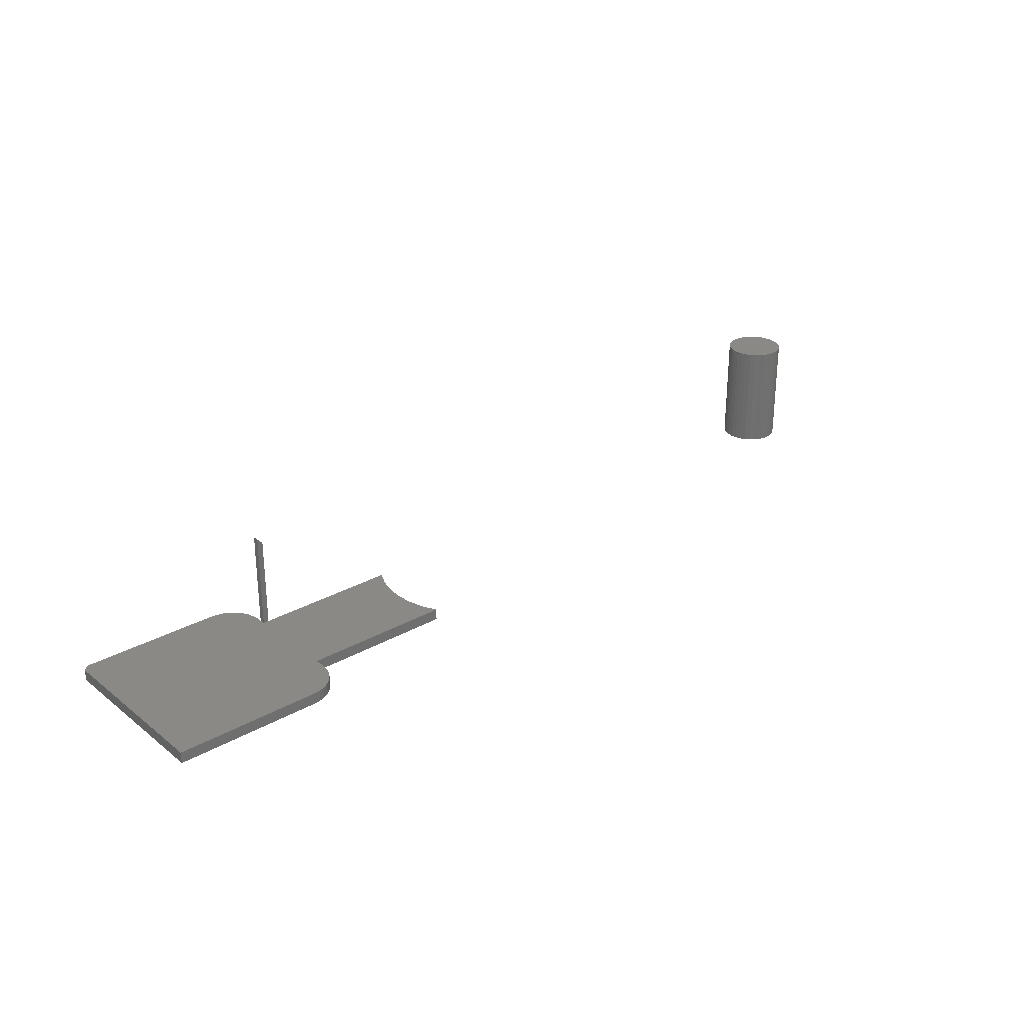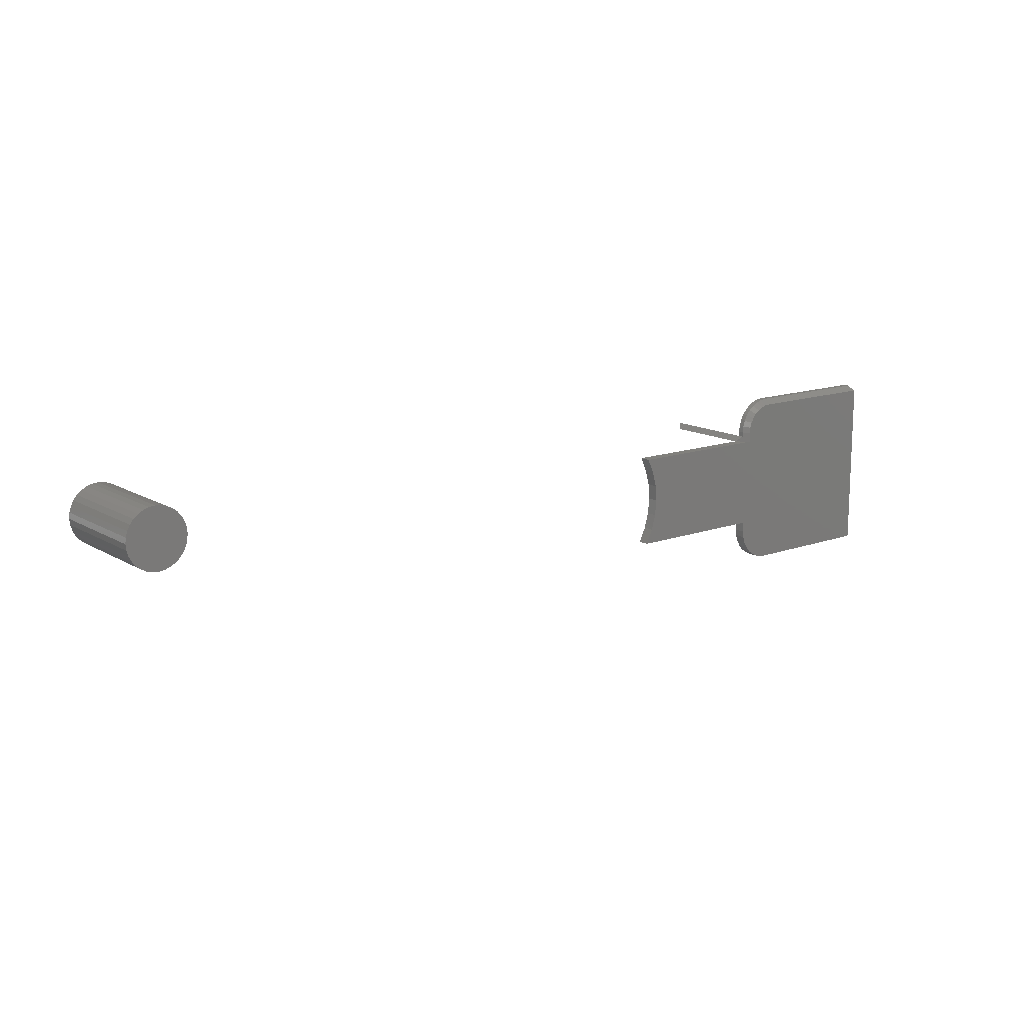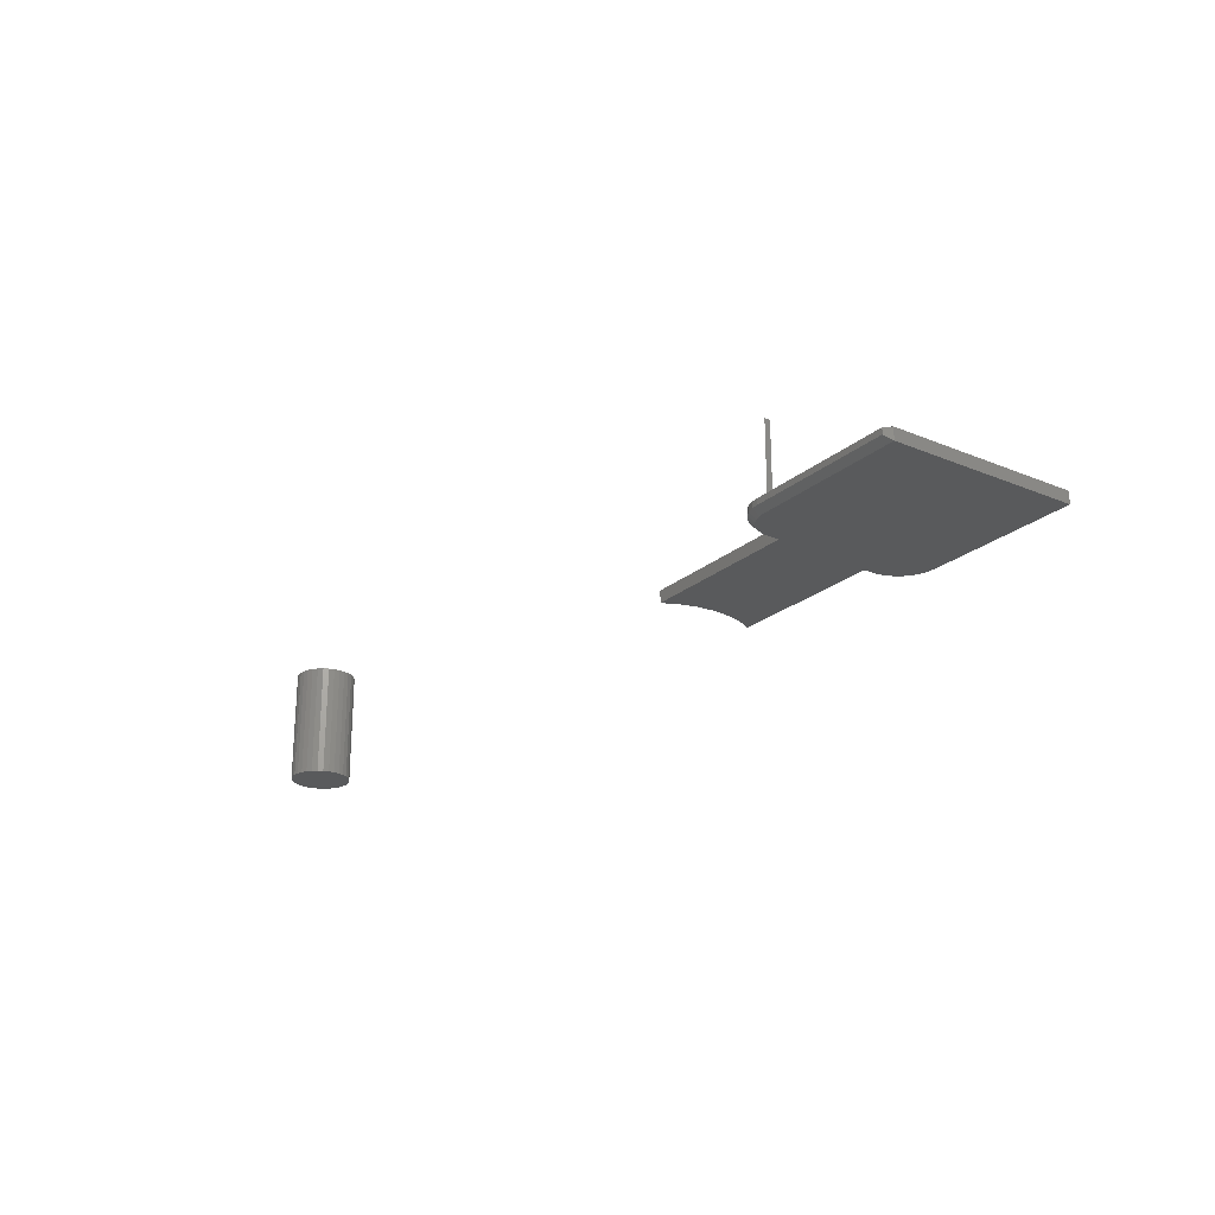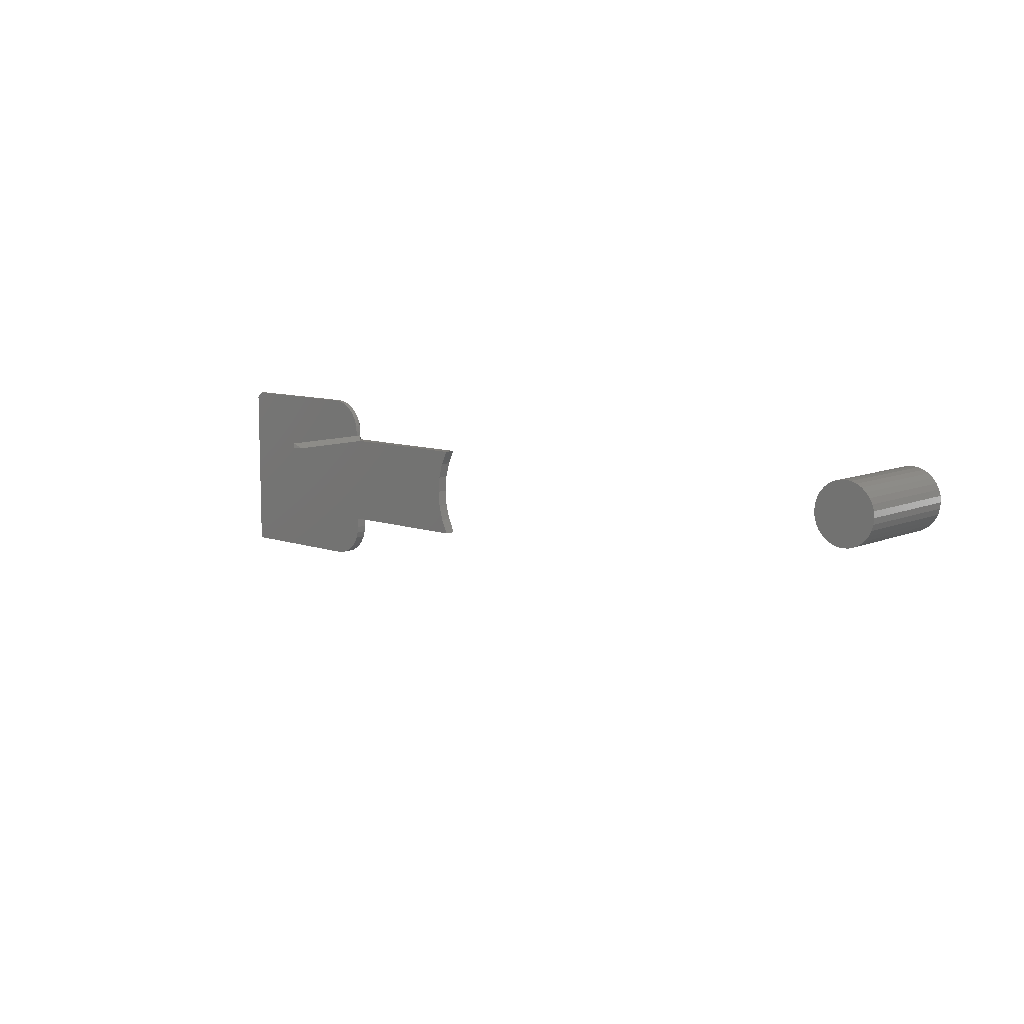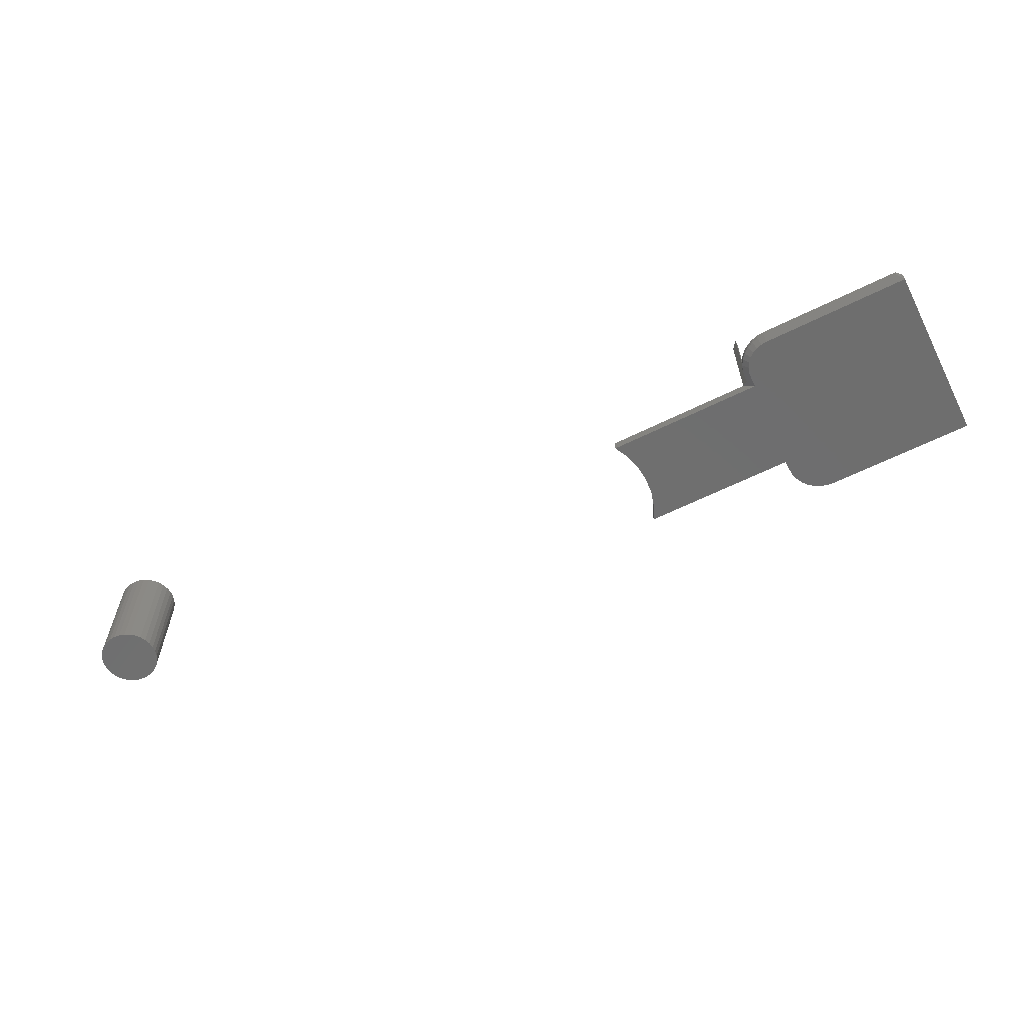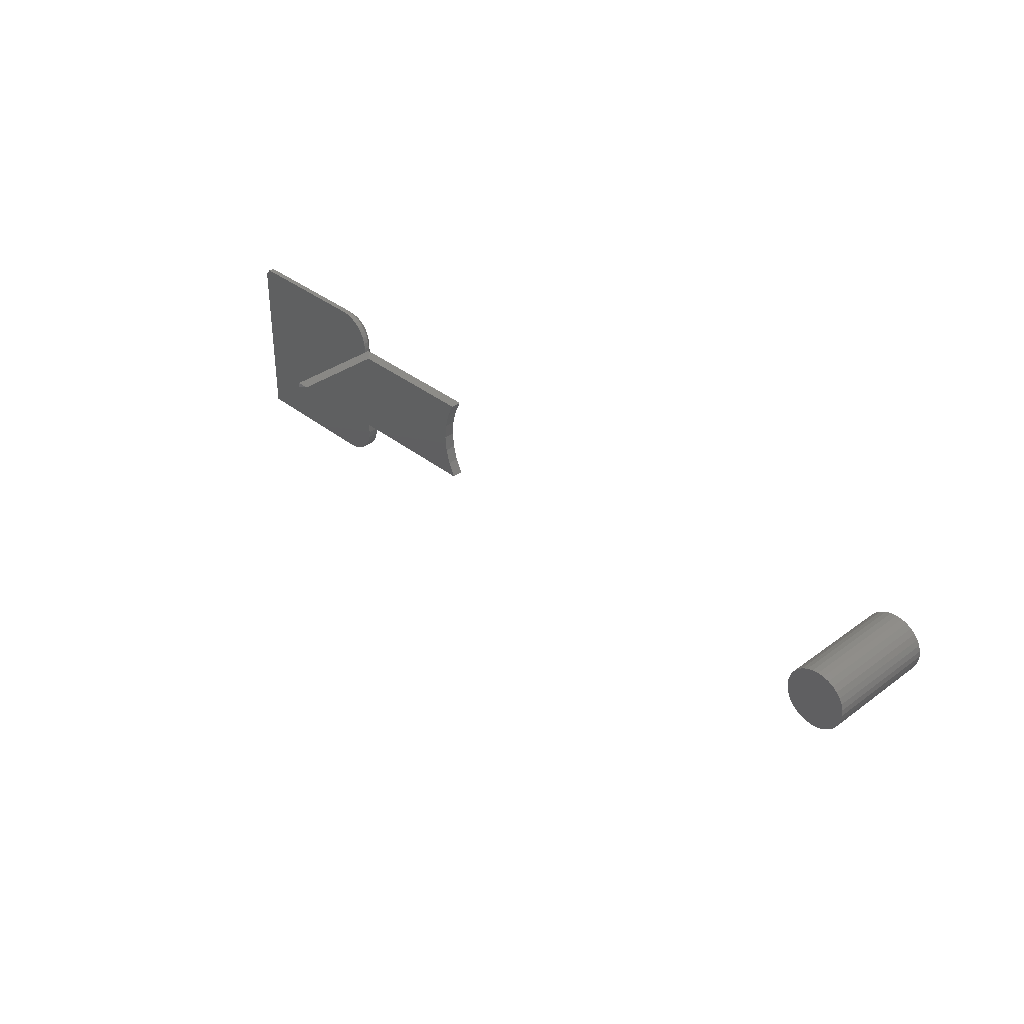
<metadata>
{"format":"stl","ext":"stl","renderer":"f3d","projection":"perspective","resolution":1024,"background":"white","views":[{"elev":28.0,"azim":139.4,"up":"+Y"},{"elev":14.1,"azim":-38.3,"up":"+Z"},{"elev":-23.0,"azim":54.7,"up":"+Y"},{"elev":9.6,"azim":-137.4,"up":"+Z"},{"elev":-60.7,"azim":27.0,"up":"+Y"},{"elev":35.8,"azim":-133.9,"up":"+Z"}]}
</metadata>
<code>
# stl→obj: 139 verts, 270 faces
v 0.3145 -0.1406 0.0741
v 0.3145 -0.1406 0.06628
v 0.3145 -0.007812 0.0741
v 0.3145 -0.007812 0.06628
v 0.3067 -0.1406 0.06628
v 0.3067 -0.01562 0.06628
v 0.5547 -0.1406 0.1283
v 0.3439 -0.1406 0.1247
v 0.3622 -0.1406 0.1283
v 0.3529 -0.1406 0.1274
v 0.3145 -0.1406 -0.0625
v 0.5625 -0.1406 0.1205
v 0.3145 -0.1406 -0.07681
v 0.3225 -0.1406 -0.1033
v 0.3181 -0.1406 -0.09506
v 0.3284 -0.1406 -0.1105
v 0.3145 -0.1406 0.08059
v 0.3154 -0.1406 0.0899
v 0.3181 -0.1406 0.09885
v 0.3225 -0.1406 0.1071
v 0.3284 -0.1406 0.1143
v 0.3357 -0.1406 0.1203
v 0.1094 -0.1406 -0.0625
v 0.1189 -0.1406 -0.04217
v 0.1248 -0.1406 -0.02049
v 0.1268 -0.1406 0.001891
v 0.1248 -0.1406 0.02427
v 0.1189 -0.1406 0.04596
v 0.1094 -0.1406 0.06628
v 0.3154 -0.1406 -0.08611
v 0.5625 -0.1406 -0.1245
v 0.3622 -0.1406 -0.1245
v 0.3529 -0.1406 -0.1236
v 0.3439 -0.1406 -0.1209
v 0.3357 -0.1406 -0.1165
v 0.1094 -0.1562 -0.0625
v 0.3145 -0.1562 -0.0625
v 0.3145 -0.1562 -0.07681
v 0.3622 -0.1562 -0.1245
v 0.3529 -0.1562 -0.1236
v 0.3439 -0.1562 -0.1209
v 0.3357 -0.1562 -0.1165
v 0.3284 -0.1562 -0.1105
v 0.3225 -0.1562 -0.1033
v 0.3181 -0.1562 -0.09506
v 0.3154 -0.1562 -0.08611
v 0.5625 -0.1562 -0.1245
v 0.5625 -0.1562 0.1205
v 0.5547 -0.1484 0.1283
v 0.3622 -0.1484 0.1283
v 0.3145 -0.1484 0.08059
v 0.3154 -0.1484 0.0899
v 0.3181 -0.1484 0.09885
v 0.3225 -0.1484 0.1071
v 0.3284 -0.1484 0.1143
v 0.3357 -0.1484 0.1203
v 0.3439 -0.1484 0.1247
v 0.3529 -0.1484 0.1274
v 0.1248 -0.1562 0.02427
v 0.1189 -0.1562 0.04596
v 0.1094 -0.1562 0.06628
v 0.1268 -0.1562 0.001891
v 0.1248 -0.1562 -0.02049
v 0.1189 -0.1562 -0.04217
v 0.3223 -0.1562 0.06628
v 0.3145 -0.1484 0.0741
v 0.3223 -0.1562 0.08059
v 0.3622 -0.1562 0.1205
v 0.3544 -0.1562 0.1197
v 0.3469 -0.1562 0.1174
v 0.34 -0.1562 0.1138
v 0.334 -0.1562 0.1088
v 0.329 -0.1562 0.1028
v 0.3253 -0.1562 0.09586
v 0.3231 -0.1562 0.08837
v -0.6947 -0.1562 0.1201
v -0.7028 -0.1562 0.1193
v -0.7106 -0.1562 0.1169
v -0.6867 -0.1562 0.1193
v -0.6789 -0.1562 0.1169
v -0.7178 -0.1562 0.1131
v -0.6717 -0.1562 0.1131
v -0.724 -0.1562 0.1079
v -0.6654 -0.1562 0.1079
v -0.7292 -0.1562 0.1016
v -0.6603 -0.1562 0.1016
v -0.733 -0.1562 0.09448
v -0.6564 -0.1562 0.09448
v -0.7354 -0.1562 0.0867
v -0.6541 -0.1562 0.0867
v -0.6541 -0.1562 0.07053
v -0.733 -0.1562 0.06276
v -0.6564 -0.1562 0.06276
v -0.7292 -0.1562 0.05559
v -0.6603 -0.1562 0.05559
v -0.724 -0.1562 0.04931
v -0.6654 -0.1562 0.04931
v -0.7178 -0.1562 0.04416
v -0.6717 -0.1562 0.04416
v -0.7106 -0.1562 0.04033
v -0.6789 -0.1562 0.04033
v -0.7028 -0.1562 0.03797
v -0.6947 -0.1562 0.03717
v -0.6867 -0.1562 0.03797
v -0.6533 -0.1562 0.07862
v -0.7362 -0.1562 0.07862
v -0.7354 -0.1562 0.07053
v -0.7106 1.424e-17 0.1169
v -0.7028 1.524e-17 0.1193
v -0.6947 1.618e-17 0.1201
v -0.6867 1.703e-17 0.1193
v -0.6789 1.776e-17 0.1169
v -0.7178 1.323e-17 0.1131
v -0.6717 1.835e-17 0.1131
v -0.724 1.225e-17 0.1079
v -0.6654 1.876e-17 0.1079
v -0.7292 1.133e-17 0.1016
v -0.6603 1.898e-17 0.1016
v -0.733 1.051e-17 0.09448
v -0.6564 1.901e-17 0.09448
v -0.7354 9.813e-18 0.0867
v -0.6541 1.884e-17 0.0867
v -0.6564 1.725e-17 0.06276
v -0.733 8.746e-18 0.06276
v -0.6541 1.794e-17 0.07053
v -0.7292 8.773e-18 0.05559
v -0.6603 1.643e-17 0.05559
v -0.724 8.997e-18 0.04931
v -0.6654 1.55e-17 0.04931
v -0.7178 9.408e-18 0.04416
v -0.6717 1.452e-17 0.04416
v -0.7106 9.991e-18 0.04033
v -0.6789 1.351e-17 0.04033
v -0.7028 1.072e-17 0.03797
v -0.6947 1.158e-17 0.03717
v -0.6867 1.252e-17 0.03797
v -0.7354 8.916e-18 0.07053
v -0.7362 9.276e-18 0.07862
v -0.6533 1.848e-17 0.07862
f 1 2 3
f 3 2 4
f 5 6 2
f 6 4 2
f 7 8 9
f 8 10 9
f 11 12 13
f 14 15 16
f 12 11 2
f 12 2 1
f 12 1 17
f 12 17 18
f 12 18 19
f 12 19 20
f 12 20 21
f 12 21 22
f 12 22 8
f 12 8 7
f 11 23 24
f 11 24 25
f 11 25 26
f 11 26 27
f 11 27 28
f 11 28 29
f 11 29 5
f 11 5 2
f 30 13 12
f 30 12 31
f 30 31 32
f 30 32 33
f 30 33 34
f 30 34 35
f 30 35 16
f 30 16 15
f 36 23 37
f 37 23 11
f 37 11 38
f 38 11 13
f 32 39 33
f 33 39 40
f 33 40 34
f 34 40 41
f 34 41 35
f 35 41 42
f 35 42 16
f 16 42 43
f 16 43 14
f 14 43 44
f 14 44 15
f 15 44 45
f 15 45 30
f 30 45 46
f 30 46 13
f 13 46 38
f 39 32 47
f 47 32 31
f 47 31 48
f 48 31 12
f 49 7 50
f 50 7 9
f 17 51 18
f 18 51 52
f 18 52 19
f 19 52 53
f 19 53 20
f 20 53 54
f 20 54 21
f 21 54 55
f 21 55 22
f 22 55 56
f 22 56 8
f 8 56 57
f 8 57 10
f 10 57 58
f 10 58 9
f 9 58 50
f 12 7 48
f 48 7 49
f 26 59 27
f 27 59 60
f 27 60 28
f 28 60 61
f 28 61 29
f 59 26 62
f 62 26 25
f 62 25 63
f 63 25 24
f 63 24 64
f 64 24 23
f 64 23 36
f 4 6 3
f 65 5 61
f 61 5 29
f 51 17 66
f 66 17 1
f 66 1 5
f 5 1 3
f 5 3 6
f 65 66 5
f 65 67 66
f 66 67 51
f 68 69 70
f 43 45 44
f 37 65 61
f 37 61 60
f 37 60 59
f 37 59 62
f 37 62 63
f 37 63 64
f 37 64 36
f 48 68 70
f 48 70 71
f 48 71 72
f 48 72 73
f 48 73 74
f 48 74 75
f 48 75 67
f 48 67 65
f 48 65 37
f 48 37 38
f 48 38 46
f 48 46 47
f 46 45 43
f 46 43 42
f 46 42 41
f 46 41 40
f 46 40 39
f 46 39 47
f 48 49 68
f 68 49 50
f 50 58 68
f 58 69 68
f 67 75 51
f 75 52 51
f 58 57 70
f 69 58 70
f 56 55 71
f 71 57 56
f 70 57 71
f 54 53 74
f 73 54 74
f 73 72 54
f 75 53 52
f 74 53 75
f 72 71 55
f 55 54 72
f 76 77 78
f 79 76 78
f 79 78 80
f 80 78 81
f 80 81 82
f 82 81 83
f 82 83 84
f 84 83 85
f 84 85 86
f 86 85 87
f 86 87 88
f 88 87 89
f 88 89 90
f 91 92 93
f 93 92 94
f 93 94 95
f 95 94 96
f 95 96 97
f 97 96 98
f 97 98 99
f 99 98 100
f 99 100 101
f 101 100 102
f 101 102 103
f 101 103 104
f 90 89 105
f 105 89 106
f 105 106 91
f 91 106 107
f 91 107 92
f 108 109 110
f 108 110 111
f 112 108 111
f 113 108 112
f 114 113 112
f 115 113 114
f 116 115 114
f 117 115 116
f 118 117 116
f 119 117 118
f 120 119 118
f 121 119 120
f 122 121 120
f 123 124 125
f 126 124 123
f 127 126 123
f 128 126 127
f 129 128 127
f 130 128 129
f 131 130 129
f 132 130 131
f 133 132 131
f 134 132 133
f 135 134 133
f 136 135 133
f 124 137 125
f 125 137 138
f 125 138 139
f 139 138 121
f 139 121 122
f 139 105 125
f 125 105 91
f 125 91 123
f 123 91 93
f 123 93 127
f 127 93 95
f 127 95 129
f 129 95 97
f 129 97 131
f 131 97 99
f 131 99 133
f 133 99 101
f 133 101 136
f 136 101 104
f 136 104 135
f 135 104 103
f 135 103 134
f 134 103 102
f 134 102 132
f 132 102 100
f 132 100 130
f 130 100 98
f 130 98 128
f 128 98 96
f 128 96 126
f 126 96 94
f 126 94 124
f 124 94 92
f 124 92 137
f 137 92 107
f 137 107 138
f 138 107 106
f 138 106 121
f 121 106 89
f 121 89 119
f 119 89 87
f 119 87 117
f 117 87 85
f 117 85 115
f 115 85 83
f 115 83 113
f 113 83 81
f 113 81 108
f 108 81 78
f 108 78 109
f 109 78 77
f 109 77 110
f 110 77 76
f 110 76 111
f 111 76 79
f 111 79 112
f 112 79 80
f 112 80 114
f 114 80 82
f 114 82 116
f 116 82 84
f 116 84 118
f 118 84 86
f 118 86 120
f 120 86 88
f 120 88 122
f 122 88 90
f 122 90 139
f 139 90 105

</code>
